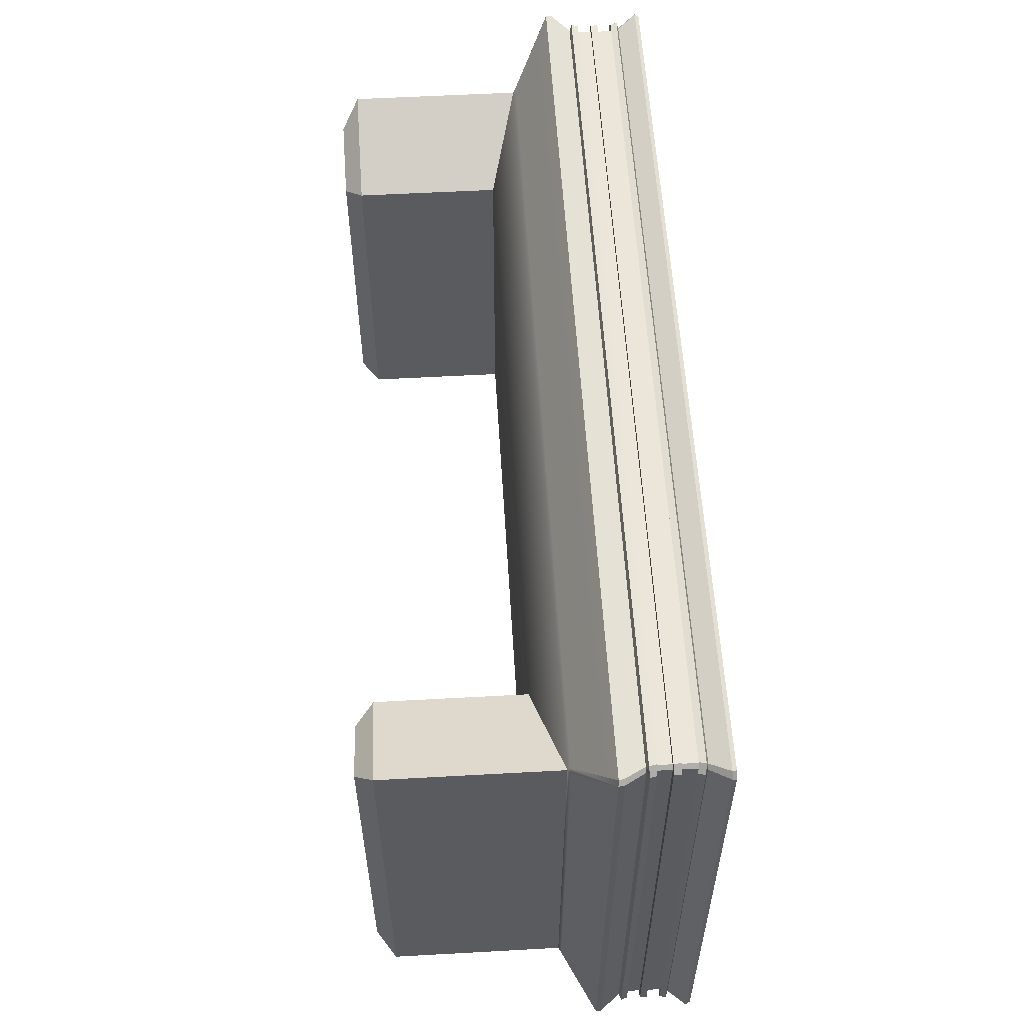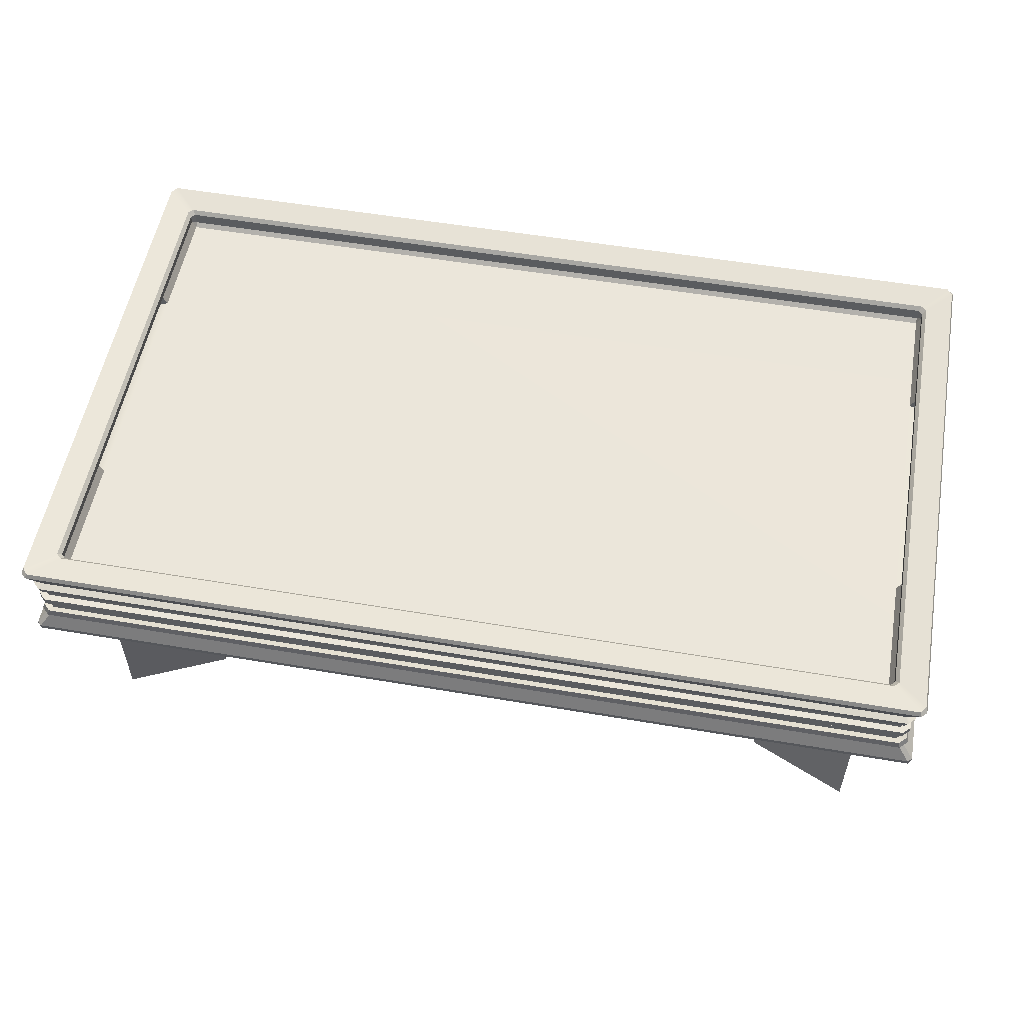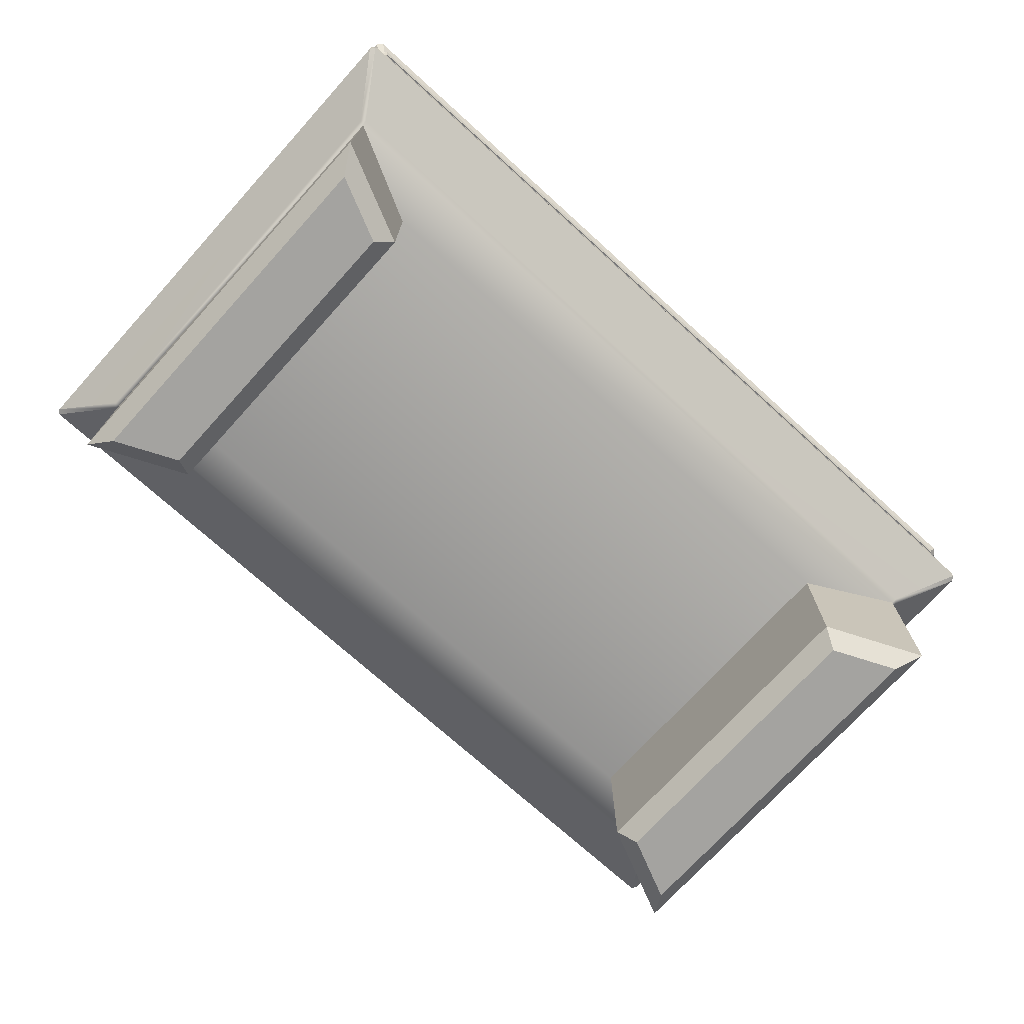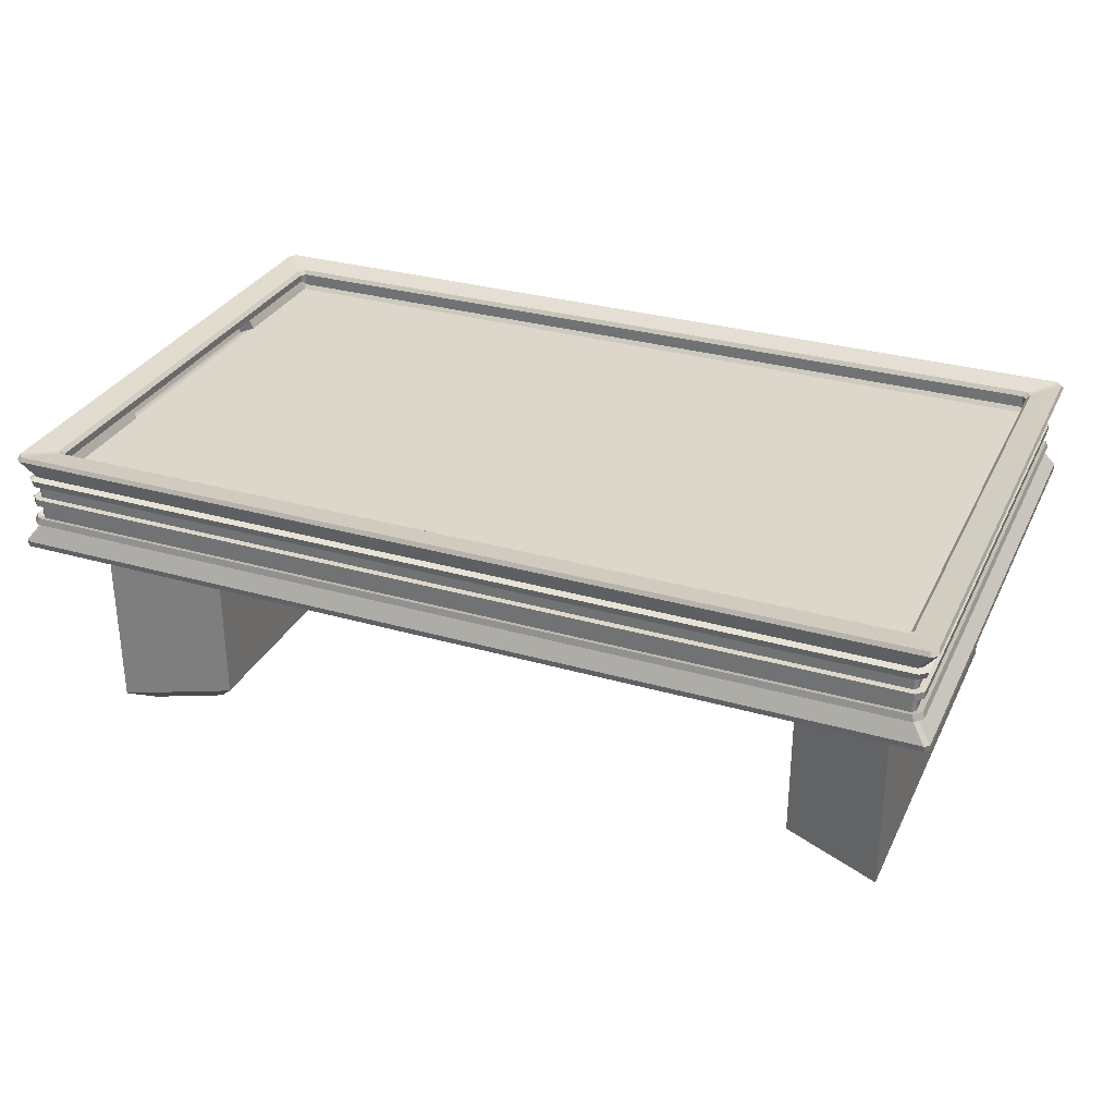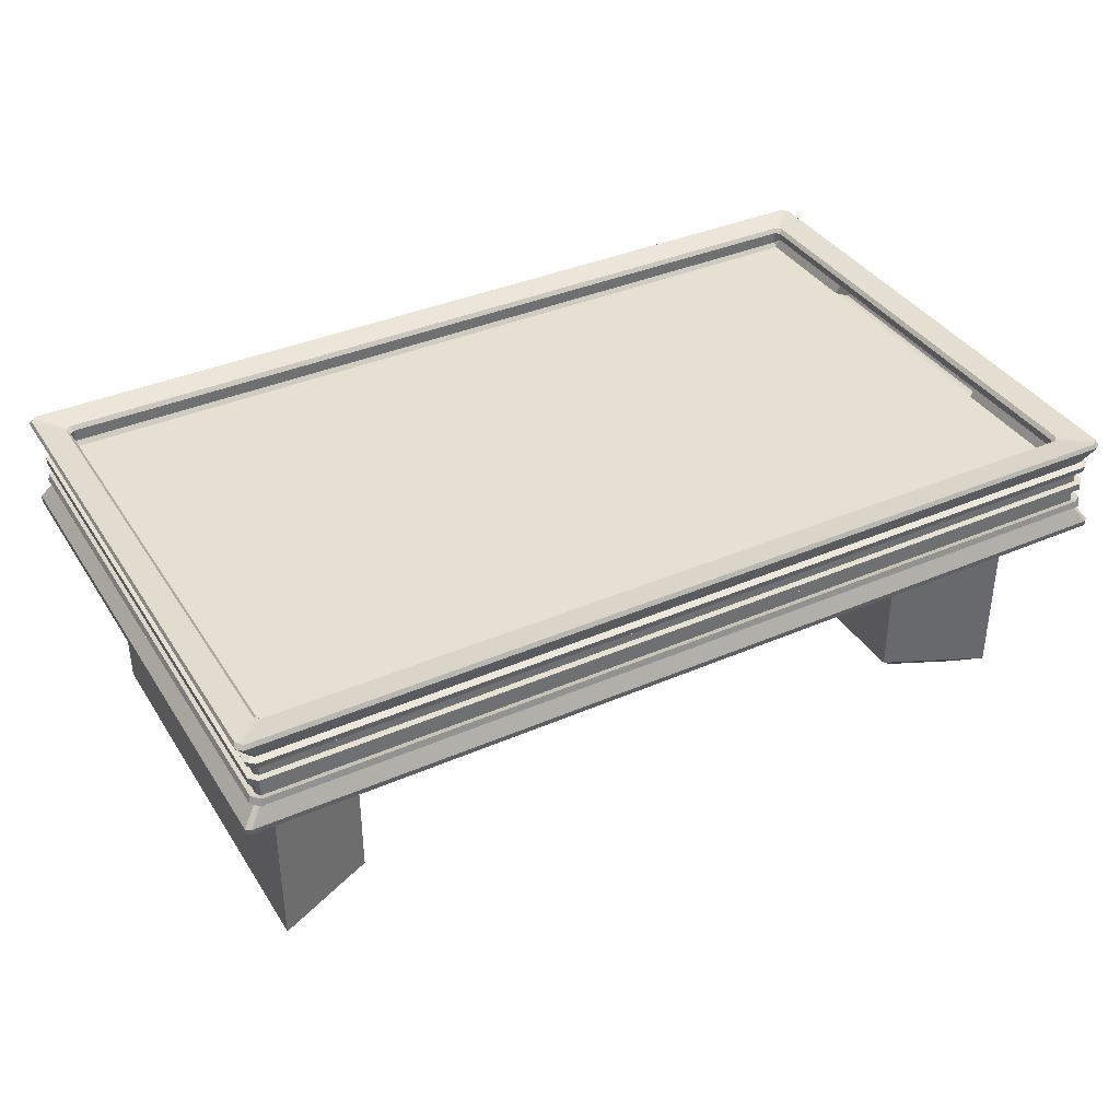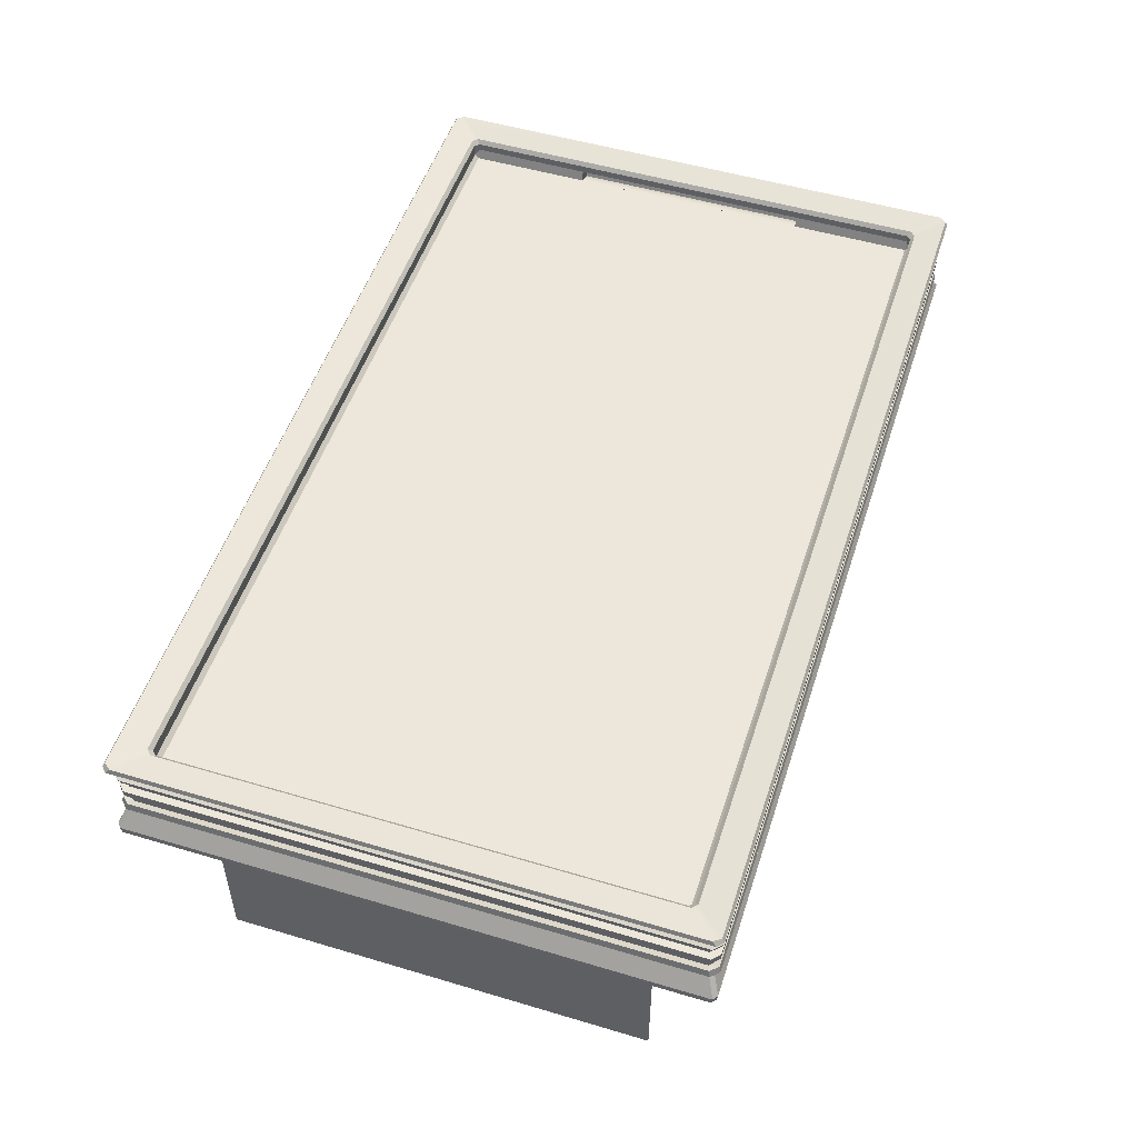
<metadata>
{"format":"obj","ext":"obj","renderer":"f3d","projection":"perspective","resolution":1024,"background":"white","views":[{"elev":56.8,"azim":86.7,"up":"+Z"},{"elev":54.7,"azim":10.2,"up":"+Y"},{"elev":-72.9,"azim":-42.2,"up":"+Y"},{"elev":30.7,"azim":22.5,"up":"+Y"},{"elev":37.6,"azim":151.0,"up":"+Y"},{"elev":51.6,"azim":107.9,"up":"+Y"}]}
</metadata>
<code>
g default
v -173.6 57.36 296.7
v -173.5 59 296.2
v -172.2 59.11 295.2
v -172.6 57.47 295.4
v -172.6 57.47 451.4
v -172.2 59.11 451.6
v -173.5 59 450.6
v -173.6 57.36 450.1
v -173.3 84.29 296.8
v -172.8 85.42 297.9
v -171.3 85.42 295.9
v -171.8 84.27 295.3
v -171.8 84.27 451.5
v -171.3 85.42 450.9
v -172.8 85.42 448.9
v -173.3 84.29 450
v 82.03 85.42 297.9
v 82.5 84.29 296.8
v 80.97 84.27 295.3
v 80.55 85.42 295.9
v 80.55 85.42 450.9
v 80.97 84.27 451.5
v 82.5 84.29 450
v 82.03 85.42 448.9
v 82.73 59 296.2
v 82.81 57.36 296.7
v 81.8 57.47 295.4
v 81.44 59.11 295.2
v 81.44 59.11 451.6
v 81.8 57.47 451.4
v 82.81 57.36 450.1
v 82.73 59 450.6
v -168.4 64.34 297.6
v -169.4 64.43 298.6
v -168.9 66.18 299
v -167.9 66.17 298
v -167.9 66.17 448.8
v -168.9 66.18 447.8
v -169.4 64.43 448.2
v -168.4 64.34 449.2
v 77.59 79.11 297.6
v 78.64 79.02 298.6
v 78.08 77.26 299
v 77.09 77.27 298
v 77.09 77.27 448.8
v 78.08 77.26 447.8
v 78.64 79.02 448.2
v 77.59 79.11 449.2
v 69.64 47.52 312.7
v 70.75 47.63 313.8
v 69.33 46.82 314.3
v 69.33 46.82 432.5
v 70.75 47.63 433
v 69.64 47.52 434.1
v -160.1 46.82 432.5
v -160.4 47.52 434.1
v -161.5 47.63 433
v -160.1 46.82 314.3
v -161.5 47.63 313.8
v -160.4 47.52 312.7
v -163.2 83.15 304.6
v -163.9 84.3 303.6
v -165.3 84.3 305
v -164.3 83.15 305.7
v -164.3 83.15 441.1
v -165.3 84.3 441.8
v -163.9 84.3 443.2
v -163.2 83.15 442.2
v 72.39 83.15 442.2
v 73.13 84.3 443.2
v 74.51 84.3 441.8
v 73.53 83.15 441.1
v 73.53 83.15 305.7
v 74.51 84.3 305
v 73.13 84.3 303.6
v 72.39 83.15 304.6
v -163.2 79.74 304.6
v -164.3 81.07 305.7
v -163.2 78.59 305.7
v -163.2 78.59 441.1
v -164.3 81.07 441.1
v -163.2 79.74 442.2
v 72.39 78.59 441.1
v 72.39 79.74 442.2
v 73.53 81.07 441.1
v 72.39 78.59 305.7
v 73.53 81.07 305.7
v 72.39 79.74 304.6
v -168.9 70.75 299
v -168.9 72.71 299
v -167.9 72.71 298
v -167.9 70.75 298
v -167.9 77.27 298
v -168.9 77.26 299
v -169.4 79.02 298.6
v -168.4 79.11 297.6
v -167.9 70.75 448.8
v -167.9 72.71 448.8
v -168.9 72.71 447.8
v -168.9 70.75 447.8
v -168.9 77.26 447.8
v -167.9 77.27 448.8
v -168.4 79.11 449.2
v -169.4 79.02 448.2
v 77.1 72.71 448.8
v 77.1 70.75 448.8
v 78.08 70.75 447.8
v 78.08 72.71 447.8
v 78.08 66.18 447.8
v 77.09 66.17 448.8
v 77.59 64.34 449.2
v 78.65 64.43 448.2
v 78.08 72.71 299
v 78.08 70.75 299
v 77.1 70.75 298
v 77.1 72.71 298
v 77.09 66.17 298
v 78.08 66.18 299
v 78.65 64.43 298.6
v 77.59 64.34 297.6
v -169.1 64.92 295.8
v -168.6 66.75 296.2
v 77.8 66.75 296.2
v 78.3 64.92 295.8
v -170.6 66.87 298.3
v -171.2 65.11 297.9
v -171.2 65.11 448.9
v -170.6 66.87 448.5
v -168.6 66.75 450.6
v -169.1 64.92 451
v 78.3 64.92 451
v 77.8 66.75 450.6
v 79.81 66.87 448.5
v 80.37 65.11 448.9
v 80.37 65.11 297.9
v 79.81 66.87 298.3
v 78.29 78.54 295.8
v 77.8 76.7 296.2
v -168.6 76.7 296.2
v -169.1 78.54 295.8
v 79.81 76.58 298.2
v 80.37 78.34 297.9
v 80.37 78.34 448.9
v 79.81 76.58 448.5
v 77.8 76.7 450.6
v 78.29 78.54 451
v -169.1 78.54 451
v -168.6 76.7 450.6
v -171.2 78.34 297.9
v -170.6 76.58 298.2
v -170.6 76.58 448.5
v -171.2 78.34 448.9
v -170.7 72.71 298.2
v -170.7 70.75 298.2
v -170.7 70.75 448.6
v -170.7 72.71 448.6
v -168.7 70.75 296.1
v -168.7 72.71 296.1
v 77.86 72.71 296.1
v 77.86 70.75 296.1
v -168.7 72.71 450.6
v -168.7 70.75 450.6
v 77.86 70.75 450.6
v 77.86 72.71 450.6
v 79.91 72.71 448.6
v 79.91 70.75 448.6
v 79.91 70.75 298.2
v 79.91 72.71 298.2
v 41.08 39.07 419.7
v 41.08 39.07 327.1
v -132.4 39.07 419.7
v -132.4 39.07 327.1
v -155.2 -5.772 321.9
v -160.1 -0.8839 314.3
v -160.1 -0.8839 432.5
v -155.2 -5.772 424.9
v -137.3 -5.772 330.2
v -132.4 -0.8839 327.1
v -137.3 -5.772 416.6
v -132.4 -0.8839 419.7
v 64.33 -5.772 424.8
v 69.33 -0.7726 432.5
v 69.33 -0.7726 314.3
v 64.33 -5.772 322
v 46.08 -5.772 416.5
v 41.08 -0.7726 419.7
v 46.08 -5.772 330.3
v 41.08 -0.7726 327.1
v 73.53 81.07 373.4
v 72.39 78.59 373.4
v 73.53 81.07 339.6
v 72.39 78.59 339.6
v 73.53 81.07 407.2
v 72.39 78.59 407.2
v -164.3 81.07 373.4
v -163.2 78.59 373.4
v -164.3 81.07 339.6
v -163.2 78.59 339.6
v -164.3 81.07 407.2
v -163.2 78.59 407.2
v 77.27 76.33 373.4
v 77.27 76.33 407.2
v 78.42 78.82 407.2
v 78.42 78.82 373.4
v 78.42 78.82 339.6
v 77.27 76.33 339.6
v -168.1 76.33 373.4
v -168.1 76.33 339.6
v -169.2 78.82 339.6
v -169.2 78.82 373.4
v -169.2 78.82 407.2
v -168.1 76.33 407.2
g Warehouse_Models:pCube2
f 1 4 60 59
f 2 1 8 7
f 3 2 34 33
f 4 3 28 27
f 5 8 57 56
f 6 5 30 29
f 7 6 40 39
f 9 12 96 95
f 10 9 16 15
f 11 10 63 62
f 12 11 20 19
f 13 16 104 103
f 14 13 22 21
f 15 14 67 66
f 17 20 75 74
f 18 17 24 23
f 19 18 42 41
f 21 24 71 70
f 23 22 48 47
f 25 28 120 119
f 26 25 32 31
f 27 26 50 49
f 29 32 112 111
f 31 30 54 53
f 121 122 123 124
f 125 126 127 128
f 36 35 89 92
f 129 130 131 132
f 38 37 97 100
f 137 138 139 140
f 141 142 143 144
f 44 43 113 116
f 145 146 147 148
f 46 45 105 108
f 49 51 58 60
f 51 50 53 52
f 52 54 56 55
f 55 57 59 58
f 61 64 78 77
f 62 61 76 75
f 64 63 66 65
f 65 68 82 81
f 68 67 70 69
f 69 72 85 84
f 72 71 74 73
f 73 76 88 87
f 77 79 86 88
f 79 78 197 198
f 80 82 84 83
f 83 85 193 194
f 153 154 155 156
f 91 90 94 93
f 157 158 159 160
f 149 150 151 152
f 161 162 163 164
f 99 98 102 101
f 107 106 110 109
f 165 166 167 168
f 133 134 135 136
f 115 114 118 117
f 90 99 101 94
f 79 198 196 200 80 83 194 190 192 86
f 43 46 108 113
f 170 169 171 172
f 98 105 45 102
f 116 91 93 44
f 26 31 53 50
f 30 5 56 54
f 8 1 59 57
f 4 27 49 60
f 10 15 66 63
f 14 21 70 67
f 24 17 74 71
f 20 11 62 75
f 64 65 81 199 195 197 78
f 68 69 84 82
f 72 73 87 191 189 193 85
f 76 61 77 88
f 35 38 100 89
f 37 110 106 97
f 114 107 109 118
f 117 36 92 115
f 18 23 47 42
f 103 48 22 13
f 95 104 16 9
f 41 96 12 19
f 2 7 39 34
f 6 29 111 40
f 119 112 32 25
f 28 3 33 120
f 1 2 3 4
f 5 6 7 8
f 9 10 11 12
f 13 14 15 16
f 17 18 19 20
f 21 22 23 24
f 25 26 27 28
f 29 30 31 32
f 121 126 125 122
f 129 128 127 130
f 137 142 141 138
f 145 144 143 146
f 49 50 51
f 52 53 54
f 55 56 57
f 58 59 60
f 61 62 63 64
f 65 66 67 68
f 69 70 71 72
f 73 74 75 76
f 77 78 79
f 80 81 82
f 83 84 85
f 86 87 88
f 154 153 158 157
f 139 150 149 140
f 162 161 156 155
f 151 148 147 152
f 164 163 166 165
f 133 132 131 134
f 168 167 160 159
f 123 136 135 124
f 36 117 123 122
f 120 33 121 124
f 34 39 127 126
f 38 35 125 128
f 40 111 131 130
f 110 37 129 132
f 112 119 135 134
f 118 109 133 136
f 33 34 126 121
f 35 36 122 125
f 37 38 128 129
f 39 40 130 127
f 109 110 132 133
f 111 112 134 131
f 117 118 136 123
f 119 120 124 135
f 44 93 139 138
f 96 41 137 140
f 42 47 143 142
f 46 43 141 144
f 48 103 147 146
f 102 45 145 148
f 94 101 151 150
f 104 95 149 152
f 41 42 142 137
f 43 44 138 141
f 45 46 144 145
f 47 48 146 143
f 93 94 150 139
f 95 96 140 149
f 101 102 148 151
f 103 104 152 147
f 89 100 155 154
f 99 90 153 156
f 91 116 159 158
f 115 92 157 160
f 97 106 163 162
f 105 98 161 164
f 107 114 167 166
f 113 108 165 168
f 90 91 158 153
f 92 89 154 157
f 98 99 156 161
f 100 97 162 155
f 106 107 166 163
f 108 105 164 165
f 114 115 160 167
f 116 113 168 159
f 52 55 171 169
f 58 51 170 172
f 173 174 178 177
f 174 173 176 175
f 175 176 179 180
f 177 178 180 179
f 176 173 177 179
f 55 58 174 175
f 58 172 178 174
f 172 171 180 178
f 171 55 175 180
f 181 182 186 185
f 182 181 184 183
f 183 184 187 188
f 185 186 188 187
f 184 181 185 187
f 51 52 182 183
f 52 169 186 182
f 169 170 188 186
f 170 51 183 188
f 192 191 87 86
f 201 202 203 204 205 206
f 207 208 209 210 211 212
f 200 199 81 80
f 190 194 202 201
f 194 193 203 202
f 193 189 204 203
f 189 191 205 204
f 191 192 206 205
f 192 190 201 206
f 196 198 208 207
f 198 197 209 208
f 197 195 210 209
f 195 199 211 210
f 199 200 212 211
f 200 196 207 212

</code>
